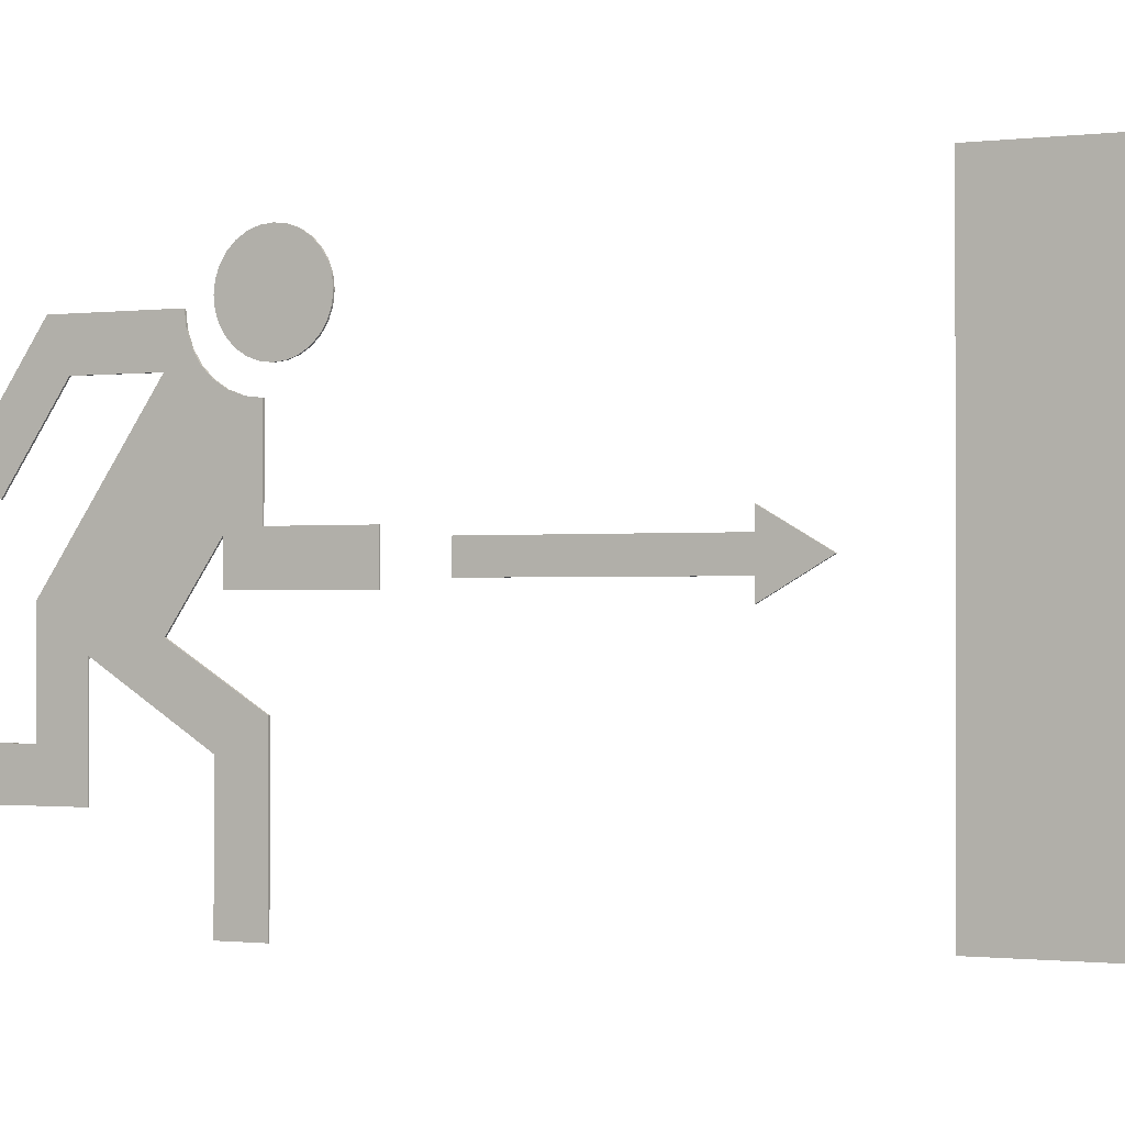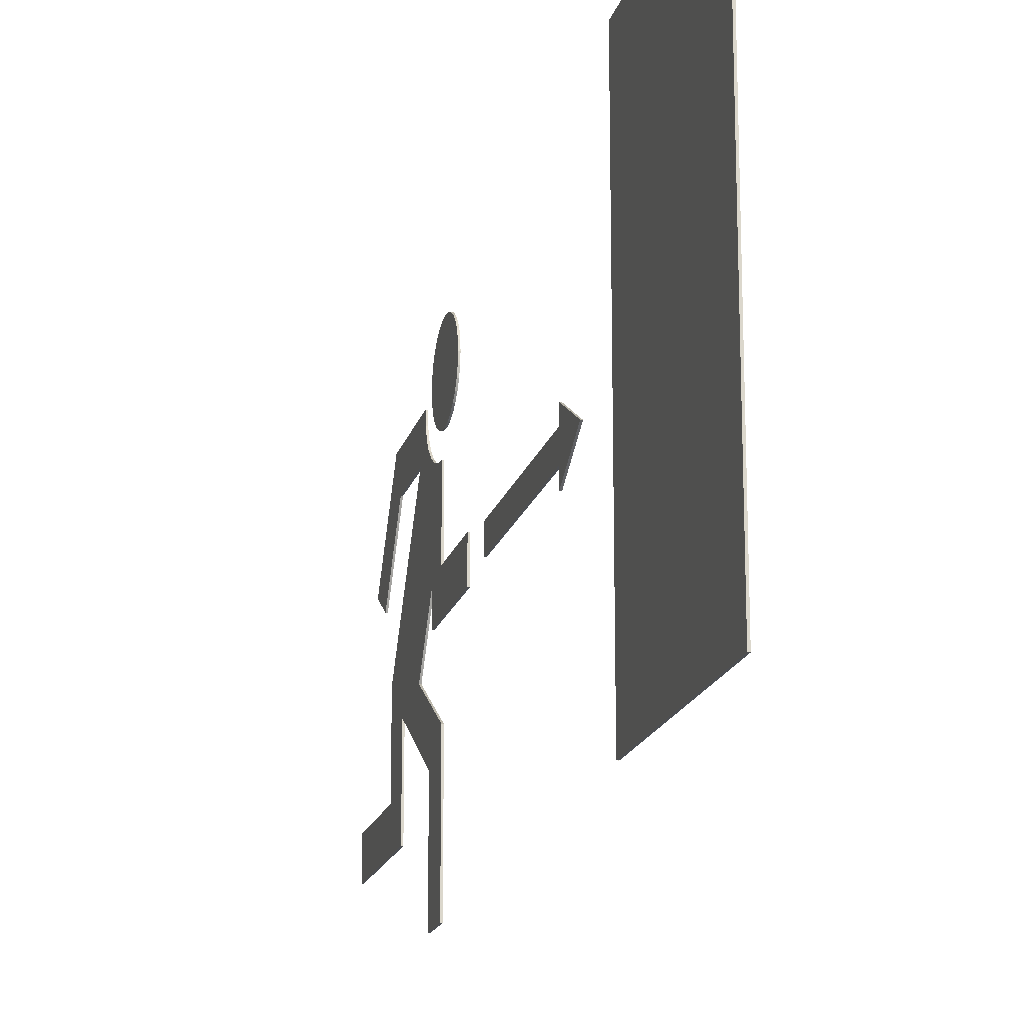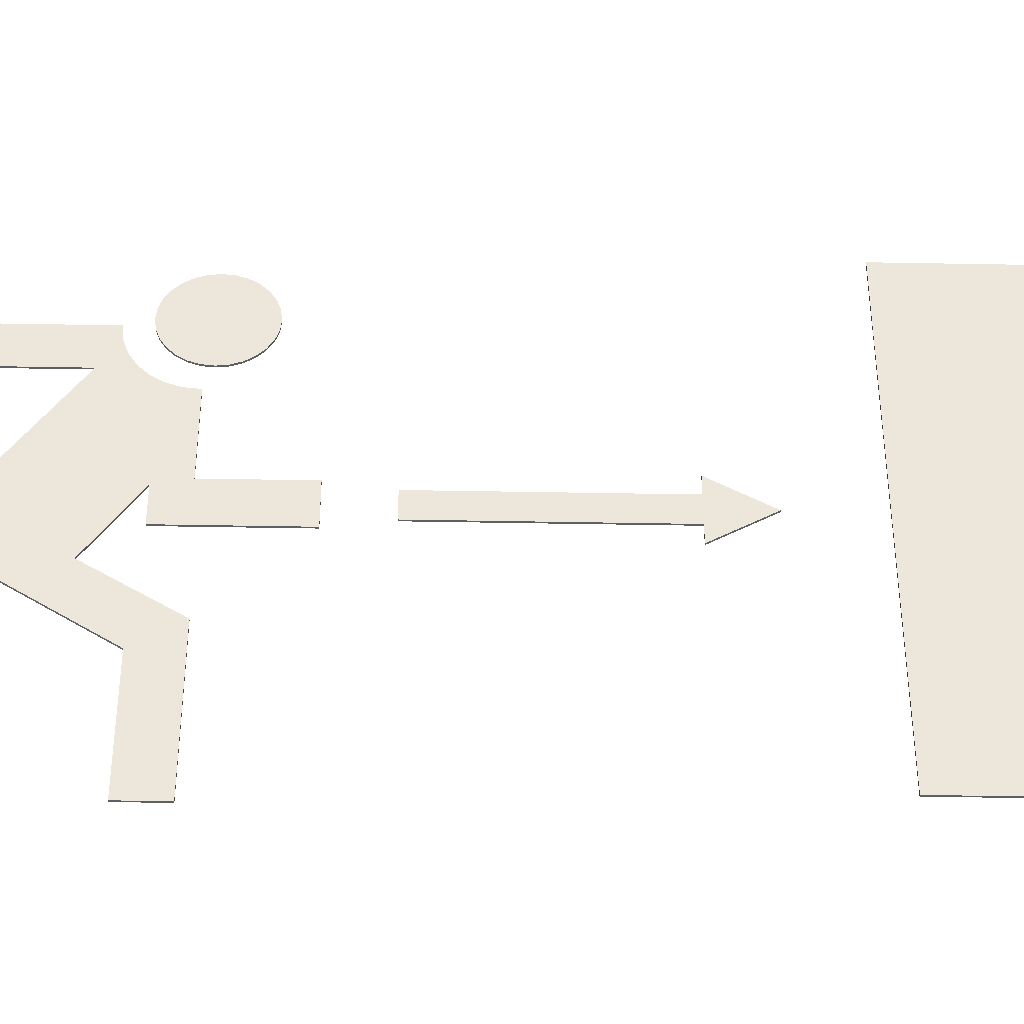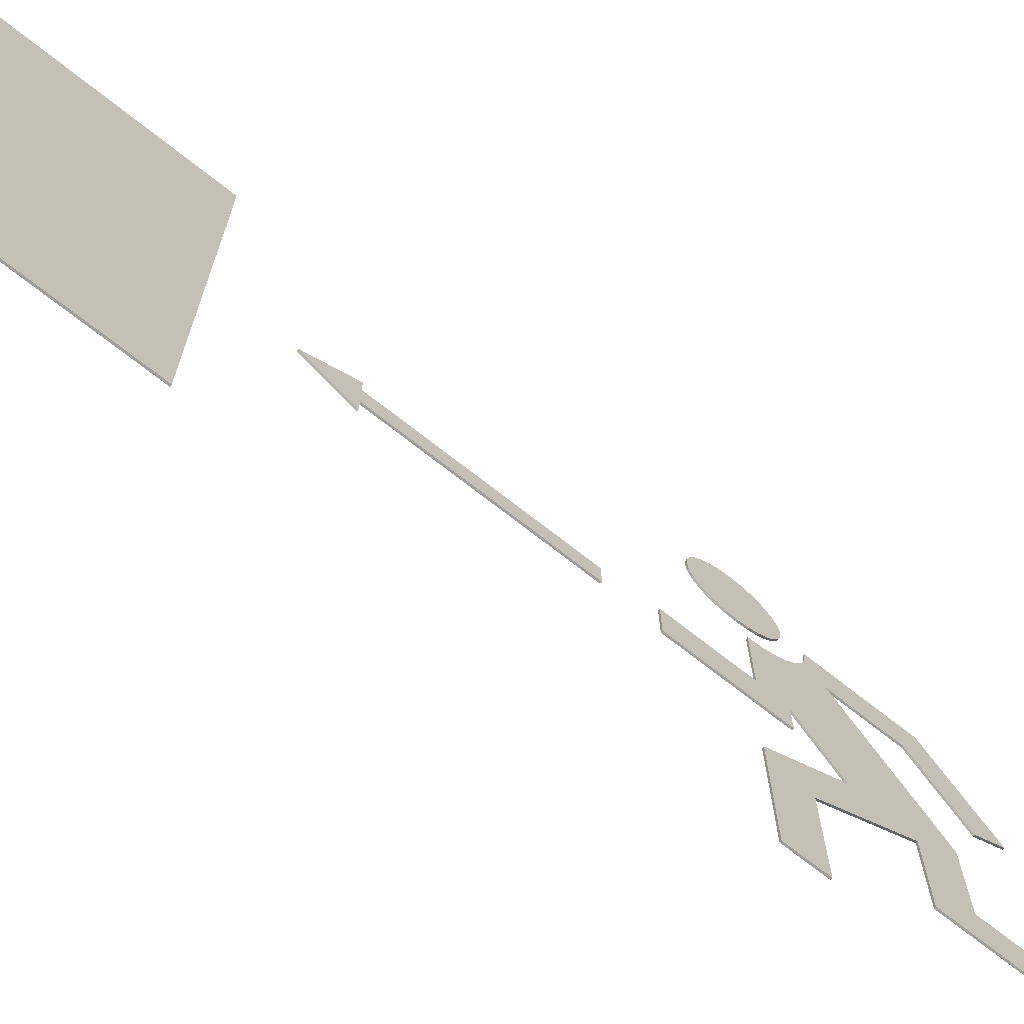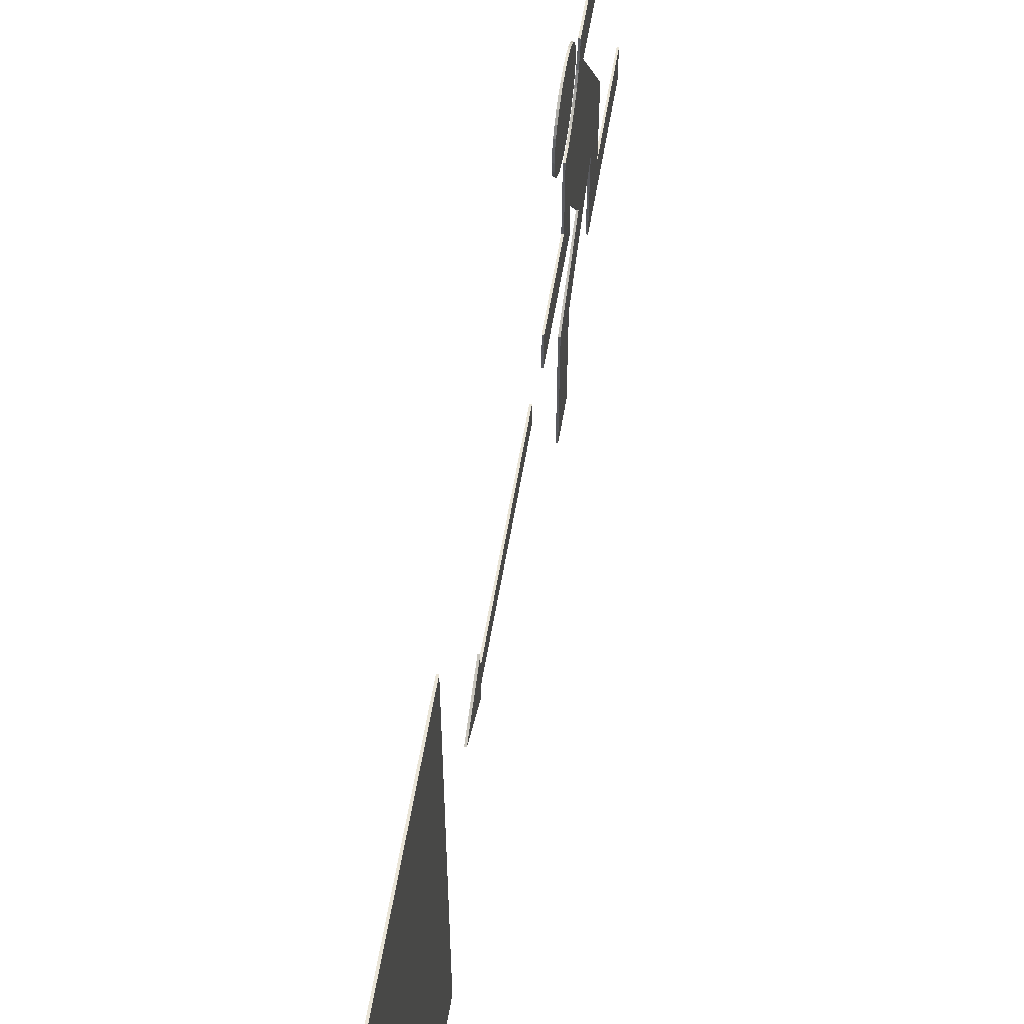
<metadata>
{"format":"obj","ext":"obj","renderer":"f3d","projection":"perspective","resolution":1024,"background":"white","views":[{"elev":-0.9,"azim":-63.0,"up":"+Y"},{"elev":-17.6,"azim":-13.8,"up":"+Y"},{"elev":-40.5,"azim":-91.3,"up":"+Y"},{"elev":-70.8,"azim":51.7,"up":"+Y"},{"elev":59.0,"azim":9.5,"up":"+Y"}]}
</metadata>
<code>
v -0.0005 -0.01 -0.036
v -0.0005 -0.01 -0.067
v -0.0005 -0.0004709 -0.067
v -0.0005 -0.01814 -0.07895
v -0.0005 -0.0314 -0.05779
v -0.0005 -0.07029 -0.05779
v -0.0005 -0.07029 -0.06879
v -0.0005 -0.0382 -0.06879
v -0.0005 -0.02133 -0.095
v -0.0005 -0.048 -0.095
v -0.0005 -0.048 -0.136
v -0.0005 -0.037 -0.136
v -0.0005 -0.037 -0.106
v -0.0005 -0.01161 -0.106
v -0.0005 0.028 -0.07923
v -0.0005 0.028 -0.09906
v -0.0005 0.006349 -0.1137
v -0.0005 0.01177 -0.1223
v -0.0005 0.039 -0.1039
v -0.0005 0.039 -0.07498
v -0.0005 0.03531 -0.07457
v -0.0005 0.03194 -0.07339
v -0.0005 0.02897 -0.07154
v -0.0005 0.02651 -0.06908
v -0.0005 0.02463 -0.06612
v -0.0005 0.02343 -0.06273
v -0.0005 0.02302 -0.059
v -0.0005 0.001 -0.059
v -0.0005 0.001 -0.036
v -0.0005 0.041 -0.069
v -0.0005 0.04375 -0.06868
v -0.0005 0.04627 -0.06778
v -0.0005 0.0485 -0.06636
v -0.0005 0.05036 -0.0645
v -0.0005 0.05178 -0.06227
v -0.0005 0.05268 -0.05975
v -0.0005 0.053 -0.057
v -0.0005 0.05268 -0.05425
v -0.0005 0.05178 -0.05173
v -0.0005 0.05036 -0.0495
v -0.0005 0.0485 -0.04764
v -0.0005 0.04627 -0.04622
v -0.0005 0.04375 -0.04532
v -0.0005 0.041 -0.045
v -0.0005 0.03825 -0.04532
v -0.0005 0.03573 -0.04622
v -0.0005 0.0335 -0.04764
v -0.0005 0.03164 -0.0495
v -0.0005 0.03022 -0.05173
v -0.0005 0.02932 -0.05425
v -0.0005 0.029 -0.057
v -0.0005 0.02932 -0.05975
v -0.0005 0.03022 -0.06227
v -0.0005 0.03164 -0.0645
v -0.0005 0.0335 -0.06636
v -0.0005 0.03573 -0.06778
v -0.0005 0.03825 -0.06868
v -0.0005 0.059 0.067
v -0.0005 0.059 0.133
v -0.0005 -0.067 0.133
v -0.0005 -0.067 0.067
v -0.0005 -0.004522 0.04699
v -0.0005 -0.01256 0.033
v -0.0005 -0.008022 0.033
v -0.0005 -0.008022 -0.022
v -0.0005 -0.001022 -0.022
v -0.0005 -0.001022 0.033
v -0.0005 0.003521 0.033
v 0 -0.01 -0.036
v 0 -0.01 -0.067
v 0 -0.0004709 -0.067
v 0 -0.01814 -0.07895
v 0 -0.0314 -0.05779
v 0 -0.07029 -0.05779
v 0 -0.07029 -0.06879
v 0 -0.0382 -0.06879
v 0 -0.02133 -0.095
v 0 -0.048 -0.095
v 0 -0.048 -0.136
v 0 -0.037 -0.136
v 0 -0.037 -0.106
v 0 -0.01161 -0.106
v 0 0.028 -0.07923
v 0 0.028 -0.09906
v 0 0.006349 -0.1137
v 0 0.01177 -0.1223
v 0 0.039 -0.1039
v 0 0.039 -0.07498
v 0 0.03531 -0.07457
v 0 0.03194 -0.07339
v 0 0.02897 -0.07154
v 0 0.02651 -0.06908
v 0 0.02463 -0.06612
v 0 0.02343 -0.06273
v 0 0.02302 -0.059
v 0 0.001 -0.059
v 0 0.001 -0.036
v 0 0.041 -0.069
v 0 0.04375 -0.06868
v 0 0.04627 -0.06778
v 0 0.0485 -0.06636
v 0 0.05036 -0.0645
v 0 0.05178 -0.06227
v 0 0.05268 -0.05975
v 0 0.053 -0.057
v 0 0.05268 -0.05425
v 0 0.05178 -0.05173
v 0 0.05036 -0.0495
v 0 0.0485 -0.04764
v 0 0.04627 -0.04622
v 0 0.04375 -0.04532
v 0 0.041 -0.045
v 0 0.03825 -0.04532
v 0 0.03573 -0.04622
v 0 0.0335 -0.04764
v 0 0.03164 -0.0495
v 0 0.03022 -0.05173
v 0 0.02932 -0.05425
v 0 0.029 -0.057
v 0 0.02932 -0.05975
v 0 0.03022 -0.06227
v 0 0.03164 -0.0645
v 0 0.0335 -0.06636
v 0 0.03573 -0.06778
v 0 0.03825 -0.06868
v 0 0.059 0.067
v 0 0.059 0.133
v 0 -0.067 0.133
v 0 -0.067 0.067
v 0 -0.004522 0.04699
v 0 -0.01256 0.033
v 0 -0.008022 0.033
v 0 -0.008022 -0.022
v 0 -0.001022 -0.022
v 0 -0.001022 0.033
v 0 0.003521 0.033
f 70 69 1
f 1 2 70
f 71 70 2
f 2 3 71
f 72 71 3
f 3 4 72
f 73 72 4
f 4 5 73
f 74 73 5
f 5 6 74
f 75 74 6
f 6 7 75
f 76 75 7
f 7 8 76
f 77 76 8
f 8 9 77
f 78 77 9
f 9 10 78
f 79 78 10
f 10 11 79
f 80 79 11
f 11 12 80
f 81 80 12
f 12 13 81
f 82 81 13
f 13 14 82
f 83 82 14
f 14 15 83
f 84 83 15
f 15 16 84
f 85 84 16
f 16 17 85
f 86 85 17
f 17 18 86
f 87 86 18
f 18 19 87
f 88 87 19
f 19 20 88
f 89 88 20
f 20 21 89
f 90 89 21
f 21 22 90
f 91 90 22
f 22 23 91
f 92 91 23
f 23 24 92
f 93 92 24
f 24 25 93
f 94 93 25
f 25 26 94
f 95 94 26
f 26 27 95
f 96 95 27
f 27 28 96
f 97 96 28
f 28 29 97
f 69 97 29
f 29 1 69
f 99 98 30
f 30 31 99
f 100 99 31
f 31 32 100
f 101 100 32
f 32 33 101
f 102 101 33
f 33 34 102
f 103 102 34
f 34 35 103
f 104 103 35
f 35 36 104
f 105 104 36
f 36 37 105
f 106 105 37
f 37 38 106
f 107 106 38
f 38 39 107
f 108 107 39
f 39 40 108
f 109 108 40
f 40 41 109
f 110 109 41
f 41 42 110
f 111 110 42
f 42 43 111
f 112 111 43
f 43 44 112
f 113 112 44
f 44 45 113
f 114 113 45
f 45 46 114
f 115 114 46
f 46 47 115
f 116 115 47
f 47 48 116
f 117 116 48
f 48 49 117
f 118 117 49
f 49 50 118
f 119 118 50
f 50 51 119
f 120 119 51
f 51 52 120
f 121 120 52
f 52 53 121
f 122 121 53
f 53 54 122
f 123 122 54
f 54 55 123
f 124 123 55
f 55 56 124
f 125 124 56
f 56 57 125
f 98 125 57
f 57 30 98
f 127 126 58
f 58 59 127
f 128 127 59
f 59 60 128
f 129 128 60
f 60 61 129
f 126 129 61
f 61 58 126
f 131 130 62
f 62 63 131
f 132 131 63
f 63 64 132
f 133 132 64
f 64 65 133
f 134 133 65
f 65 66 134
f 135 134 66
f 66 67 135
f 136 135 67
f 67 68 136
f 130 136 68
f 68 62 130
f 7 6 5
f 8 7 5
f 8 5 4
f 9 8 4
f 2 1 29
f 2 29 28
f 3 2 28
f 28 27 26
f 3 28 26
f 19 18 17
f 19 17 16
f 20 19 16
f 20 16 15
f 21 20 15
f 22 21 15
f 23 22 15
f 24 23 15
f 25 24 15
f 26 25 15
f 3 26 15
f 4 3 15
f 9 4 15
f 9 15 14
f 9 14 13
f 10 9 13
f 10 13 12
f 10 12 11
f 47 46 45
f 47 45 44
f 47 44 43
f 47 43 42
f 47 42 41
f 47 41 40
f 47 40 39
f 47 39 38
f 47 38 37
f 47 37 36
f 47 36 35
f 47 35 34
f 47 34 33
f 47 33 32
f 47 32 31
f 47 31 30
f 47 30 57
f 47 57 56
f 47 56 55
f 47 55 54
f 48 47 54
f 48 54 53
f 49 48 53
f 49 53 52
f 50 49 52
f 50 52 51
f 61 60 59
f 59 58 61
f 64 63 62
f 62 68 67
f 64 62 67
f 65 64 67
f 65 67 66
f 78 79 80
f 78 80 81
f 85 86 87
f 84 85 87
f 84 87 88
f 83 84 88
f 83 88 89
f 83 89 90
f 83 90 91
f 83 91 92
f 83 92 93
f 83 93 94
f 94 95 96
f 97 69 70
f 96 97 70
f 96 70 71
f 94 96 71
f 83 94 71
f 83 71 72
f 73 74 75
f 73 75 76
f 72 73 76
f 72 76 77
f 83 72 77
f 82 83 77
f 81 82 77
f 78 81 77
f 118 119 120
f 113 114 115
f 112 113 115
f 111 112 115
f 110 111 115
f 109 110 115
f 108 109 115
f 107 108 115
f 106 107 115
f 105 106 115
f 104 105 115
f 103 104 115
f 102 103 115
f 101 102 115
f 100 101 115
f 99 100 115
f 98 99 115
f 125 98 115
f 124 125 115
f 123 124 115
f 122 123 115
f 122 115 116
f 121 122 116
f 121 116 117
f 120 121 117
f 118 120 117
f 127 128 129
f 129 126 127
f 133 134 135
f 135 136 130
f 130 131 132
f 135 130 132
f 133 135 132

</code>
